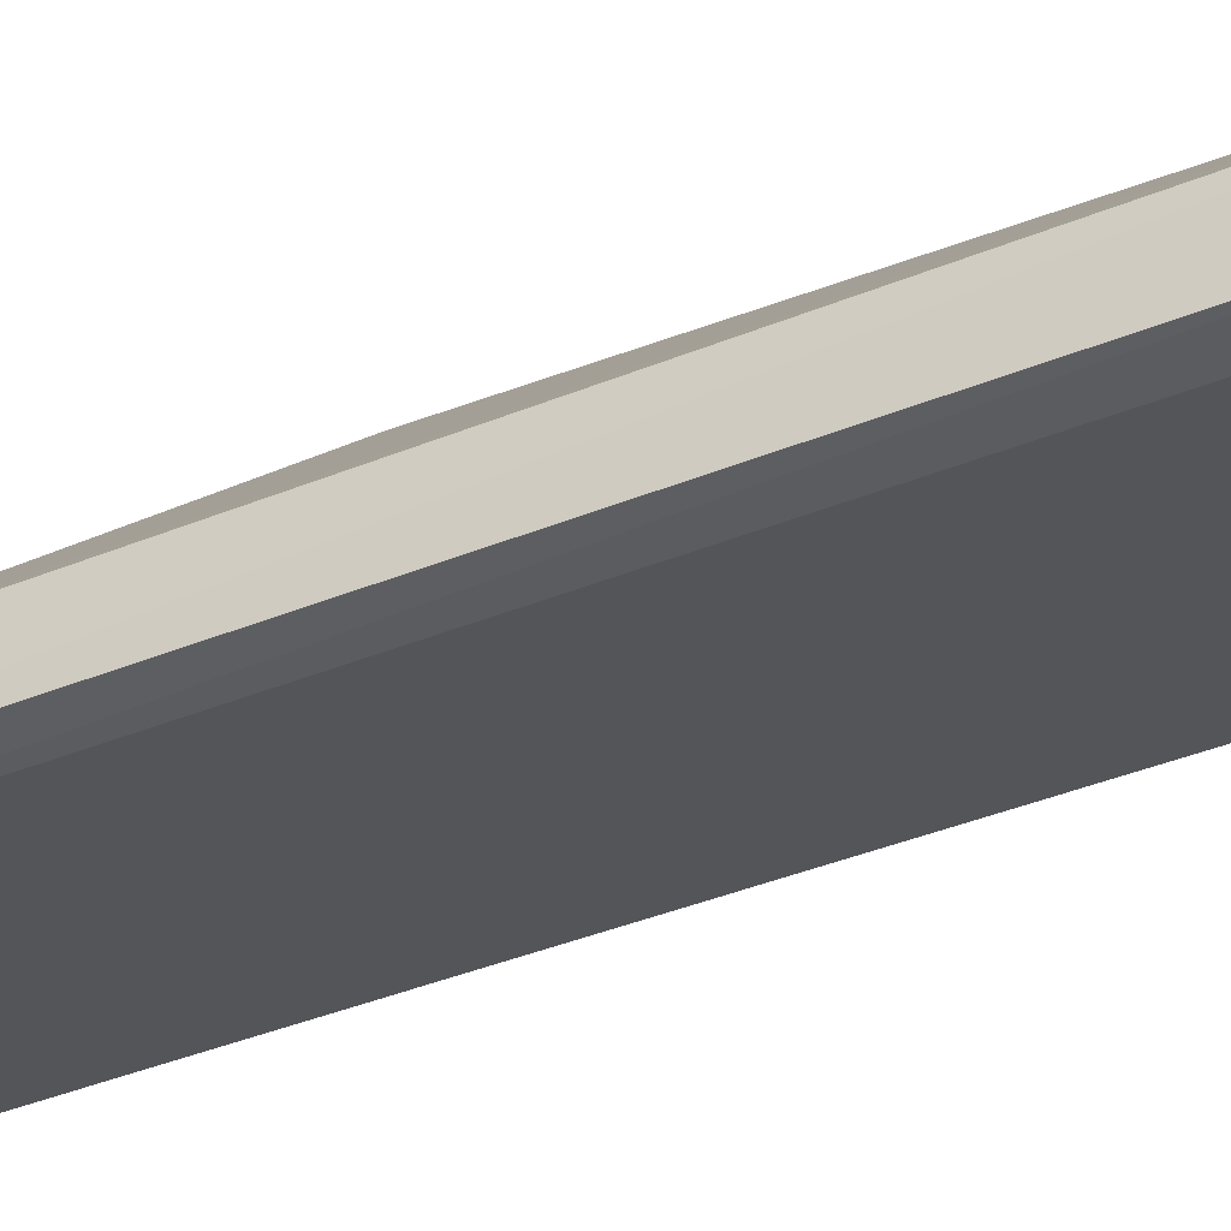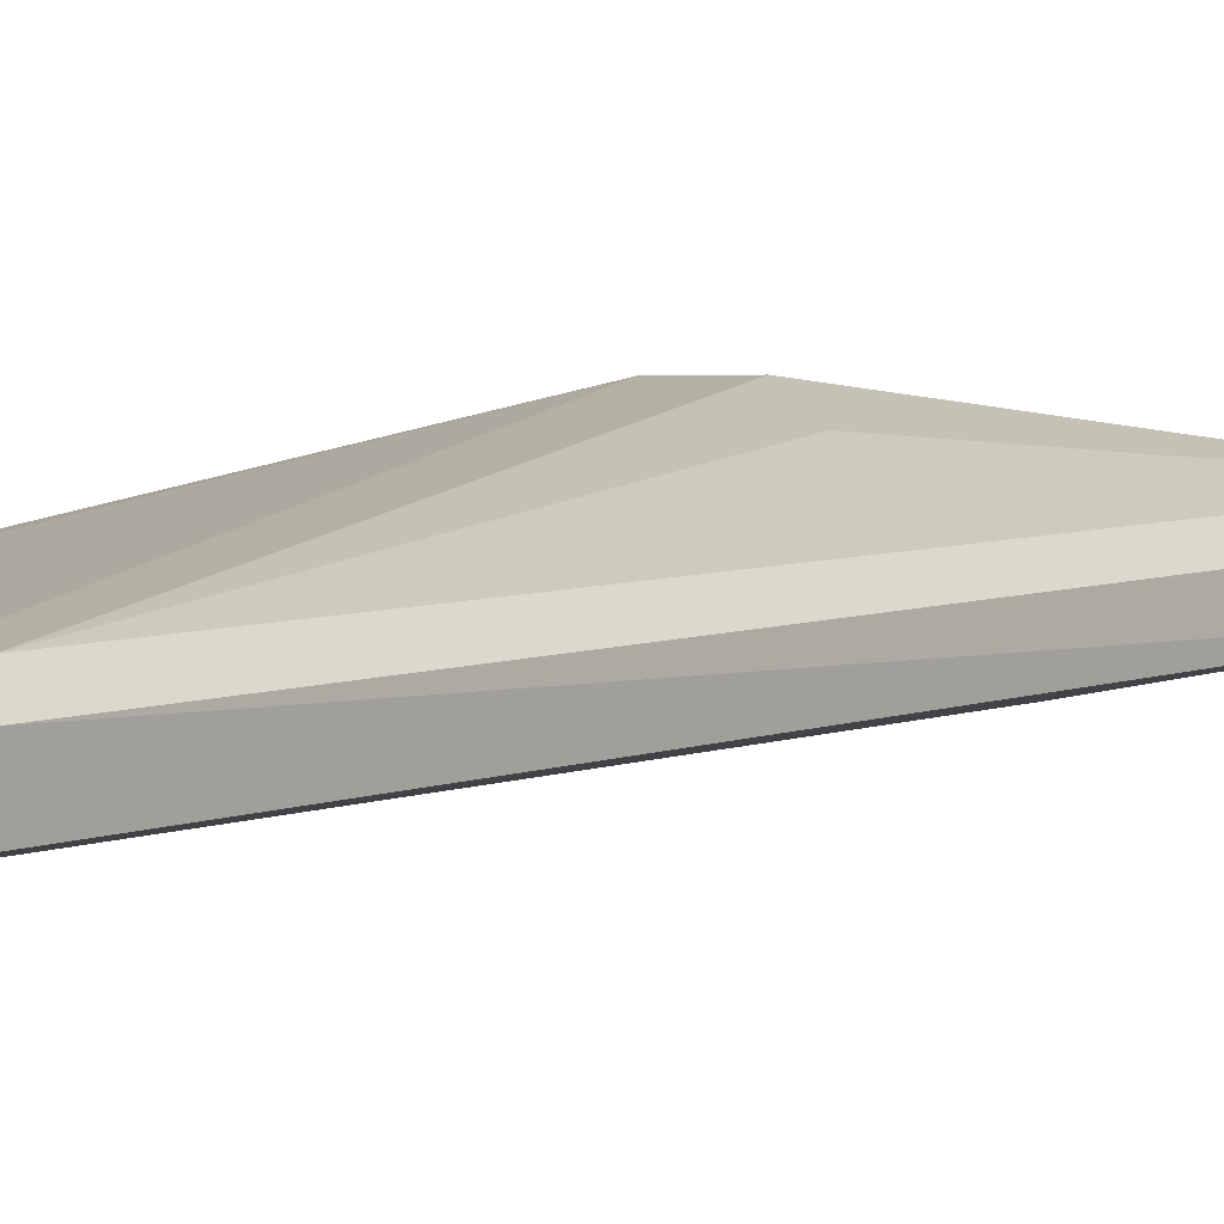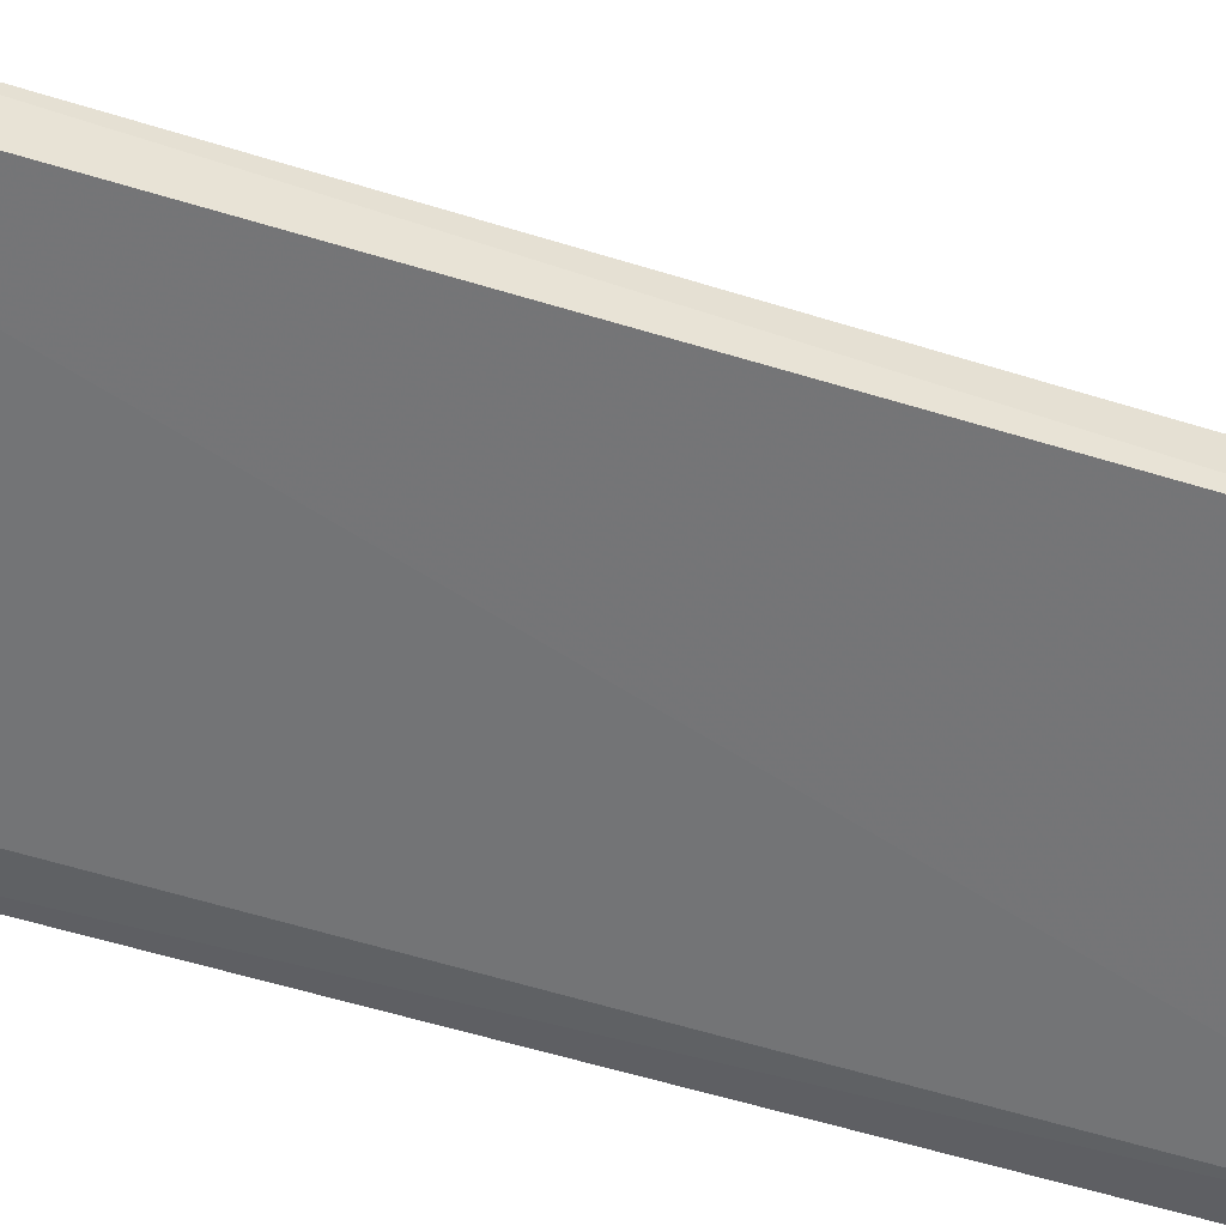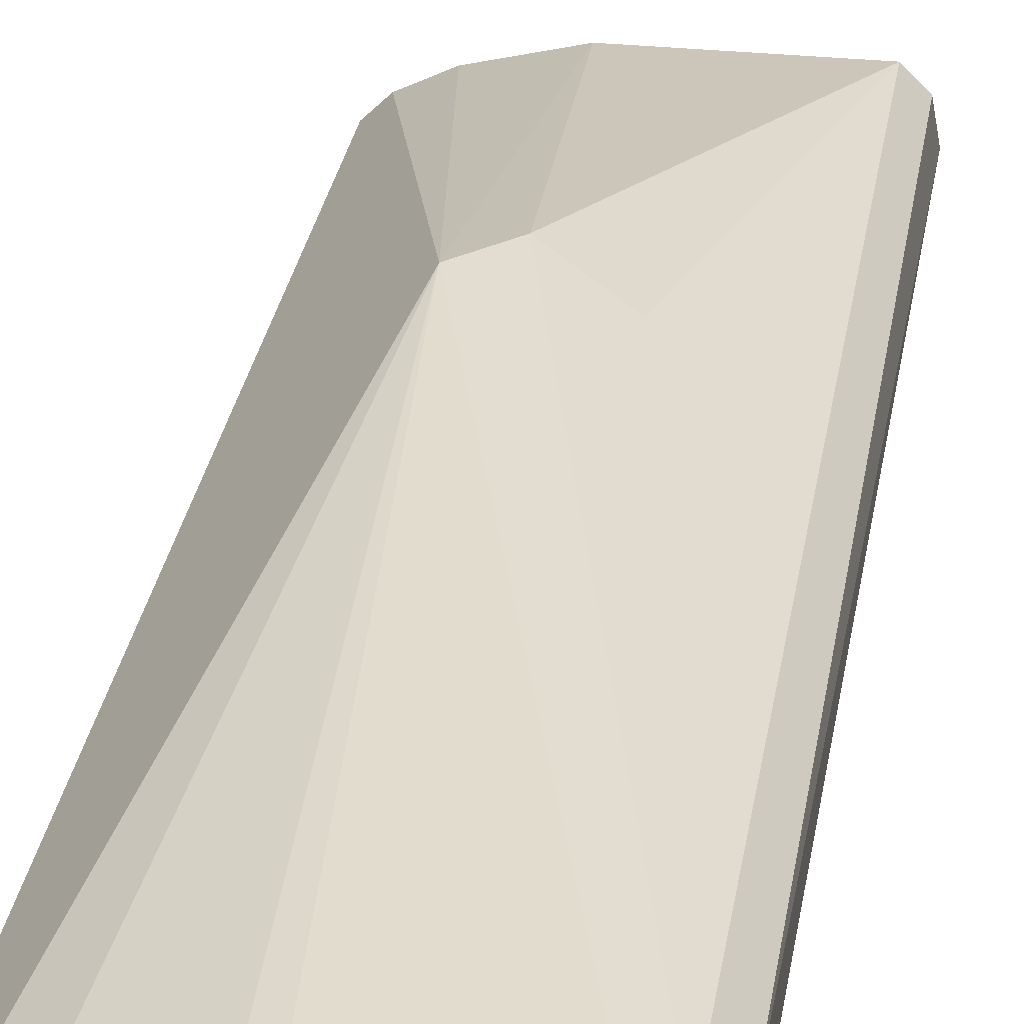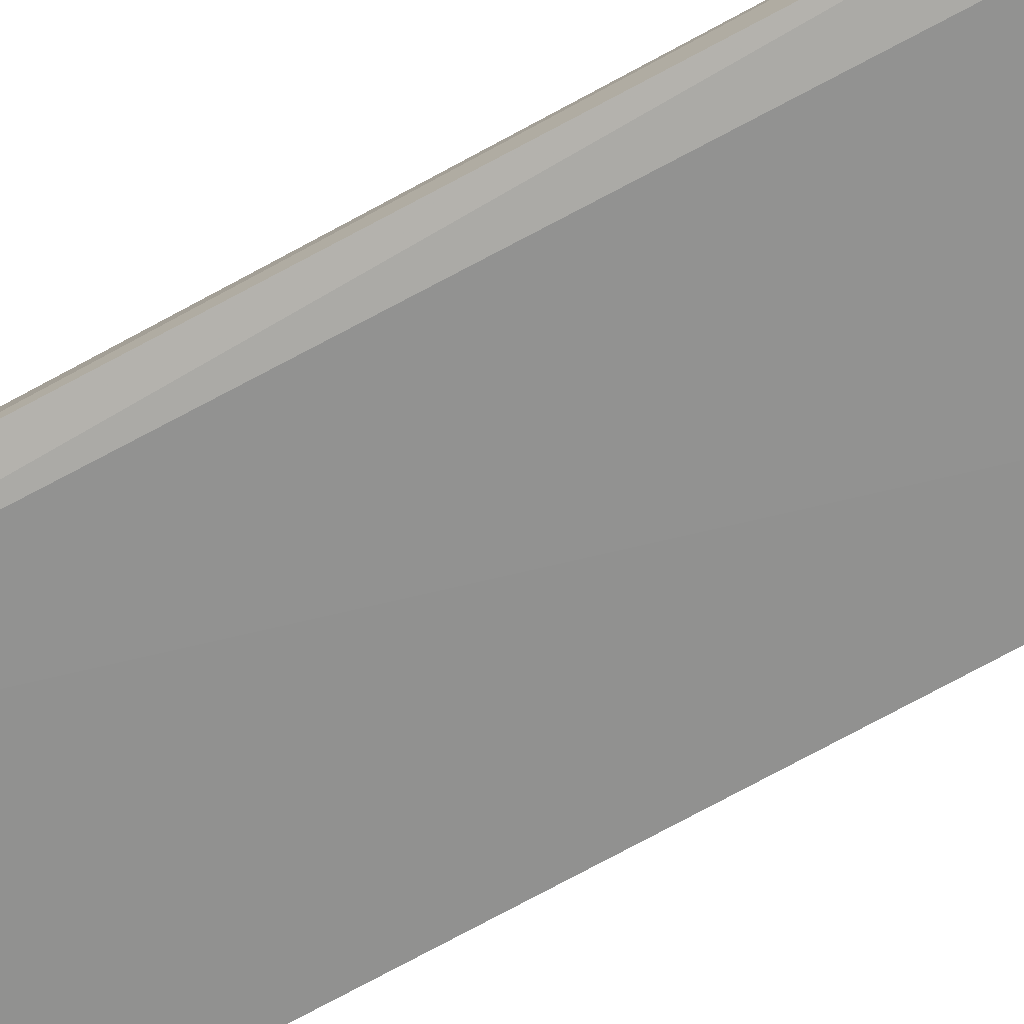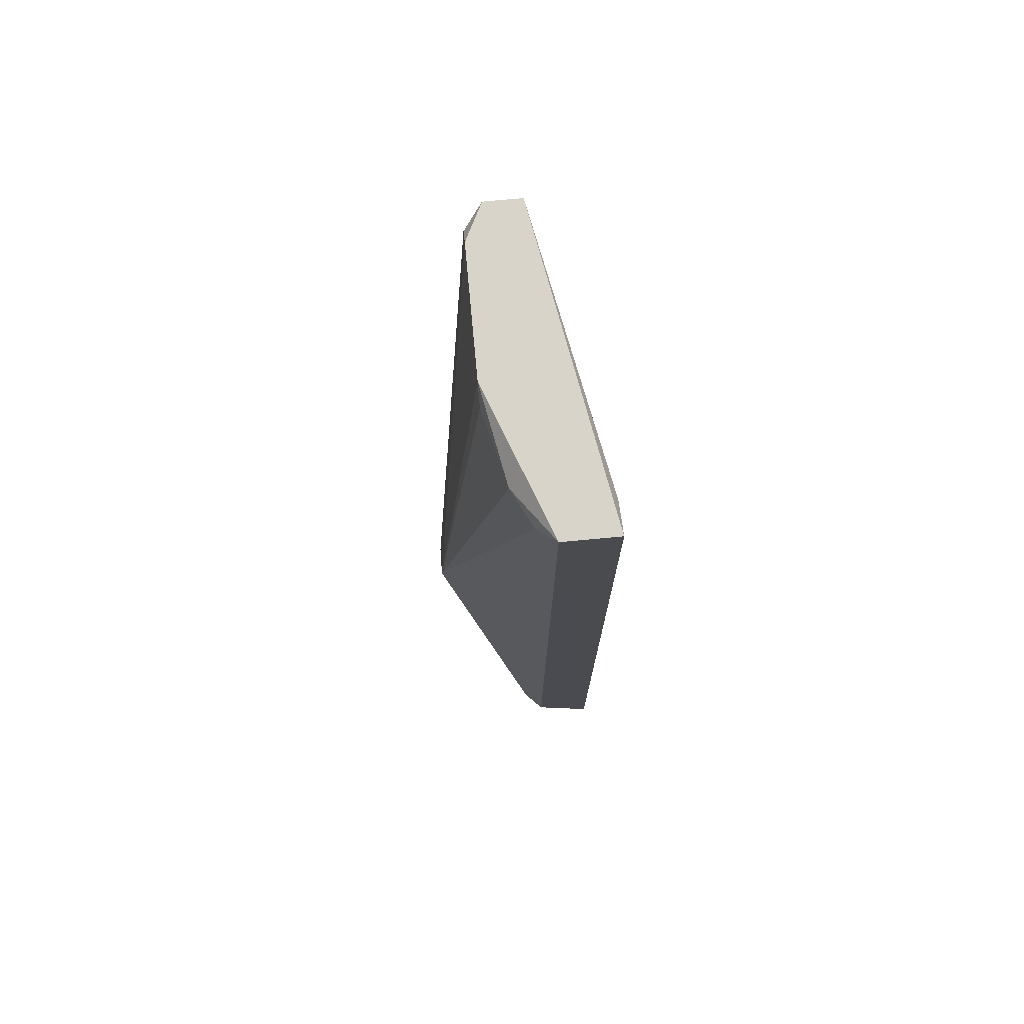
<metadata>
{"format":"obj","ext":"obj","renderer":"f3d","projection":"perspective","resolution":1024,"background":"white","views":[{"elev":-35.1,"azim":119.3,"up":"+Z"},{"elev":5.3,"azim":-142.3,"up":"+Z"},{"elev":-45.2,"azim":-110.8,"up":"+Z"},{"elev":29.5,"azim":-171.2,"up":"+Z"},{"elev":-75.8,"azim":118.2,"up":"+Z"},{"elev":75.6,"azim":84.7,"up":"+Y"}]}
</metadata>
<code>
v -0.02047 0.3029 0.1945
v -0.1663 -0.2268 0.1736
v -0.005785 -0.2365 0.1403
v -0.05115 -0.003772 0.2355
v -0.1636 0.3132 0.1741
v 0.01019 0.3132 0.1434
v -1.7e-05 -0.2186 0.1843
v -0.1534 0.3029 0.2048
v -0.1534 -0.2186 0.2048
v 0.01019 0.3132 0.1741
v 0.01321 -0.2278 0.1418
v -0.06138 -0.2186 0.2048
v -0.07161 0.3132 0.2048
v -0.07161 -0.02423 0.2355
v -0.01025 0.3029 0.1434
v -0.1636 0.3132 0.1945
v 0.01019 -0.2186 0.1741
v -0.1047 -0.000713 0.2255
v -0.1636 -0.2186 0.1945
v -0.02047 -0.2186 0.1945
v -0.1432 0.3132 0.2048
v -1.7e-05 0.3029 0.1843
v -0.06138 0.3029 0.2048
f 13 4 23
f 3 2 5
f 2 3 9
f 6 5 10
f 3 6 11
f 6 10 11
f 9 3 12
f 1 10 13
f 10 5 13
f 12 4 14
f 9 12 14
f 3 5 15
f 6 3 15
f 5 6 15
f 5 2 16
f 9 8 16
f 13 5 16
f 7 3 17
f 10 7 17
f 3 11 17
f 11 10 17
f 8 9 18
f 14 8 18
f 9 14 18
f 2 9 19
f 16 2 19
f 9 16 19
f 3 7 20
f 7 4 20
f 12 3 20
f 4 12 20
f 4 13 21
f 14 4 21
f 8 14 21
f 16 8 21
f 13 16 21
f 1 4 22
f 4 7 22
f 10 1 22
f 7 10 22
f 4 1 23
f 1 13 23

</code>
